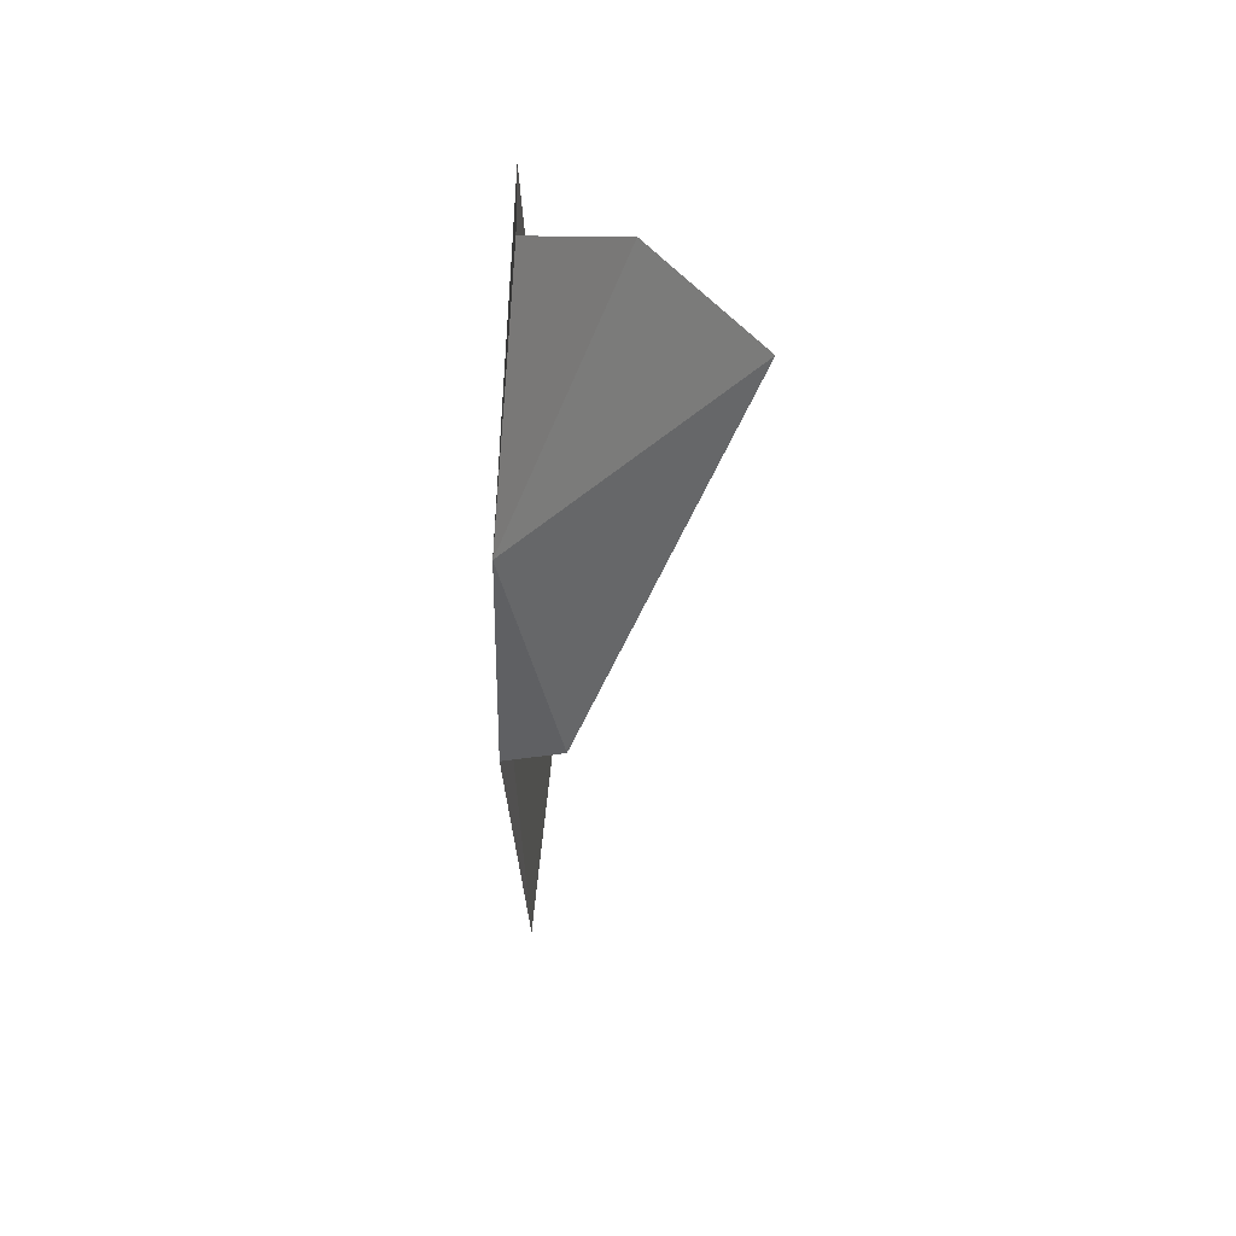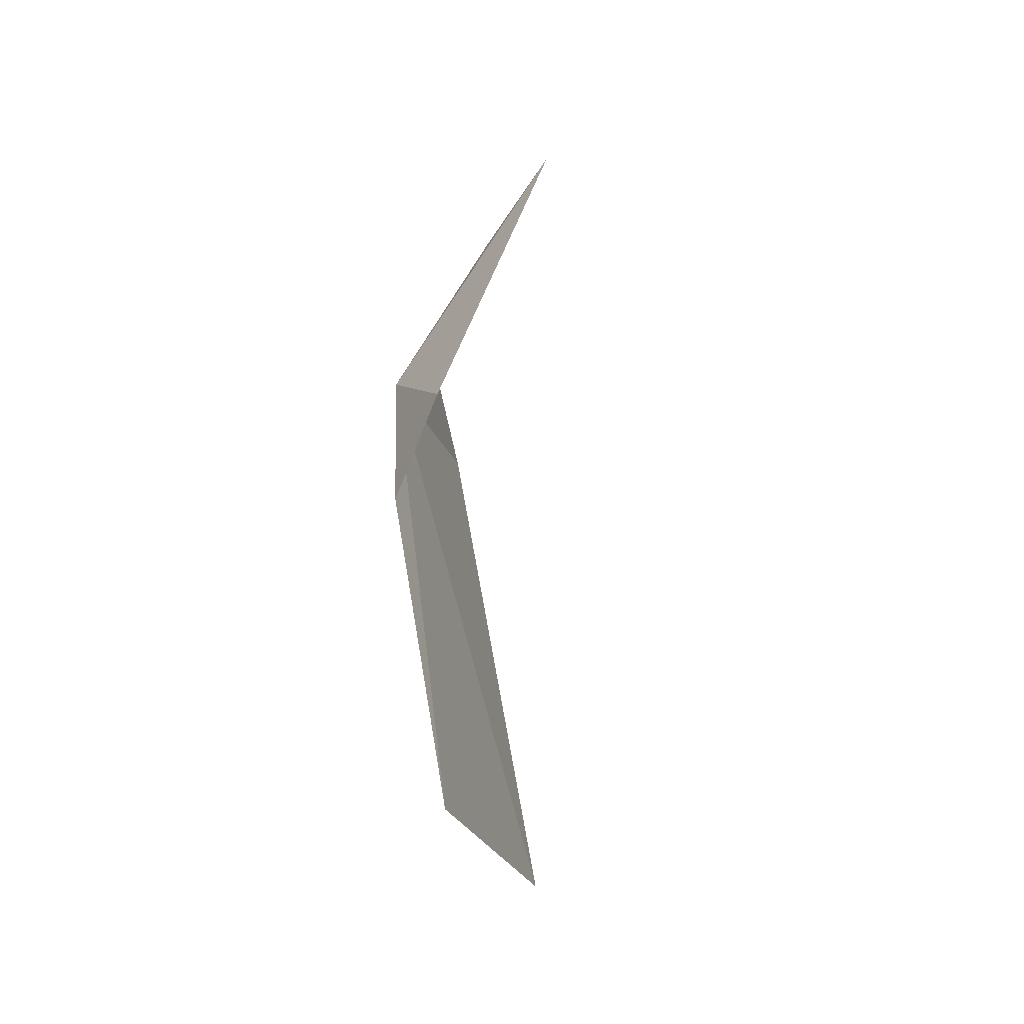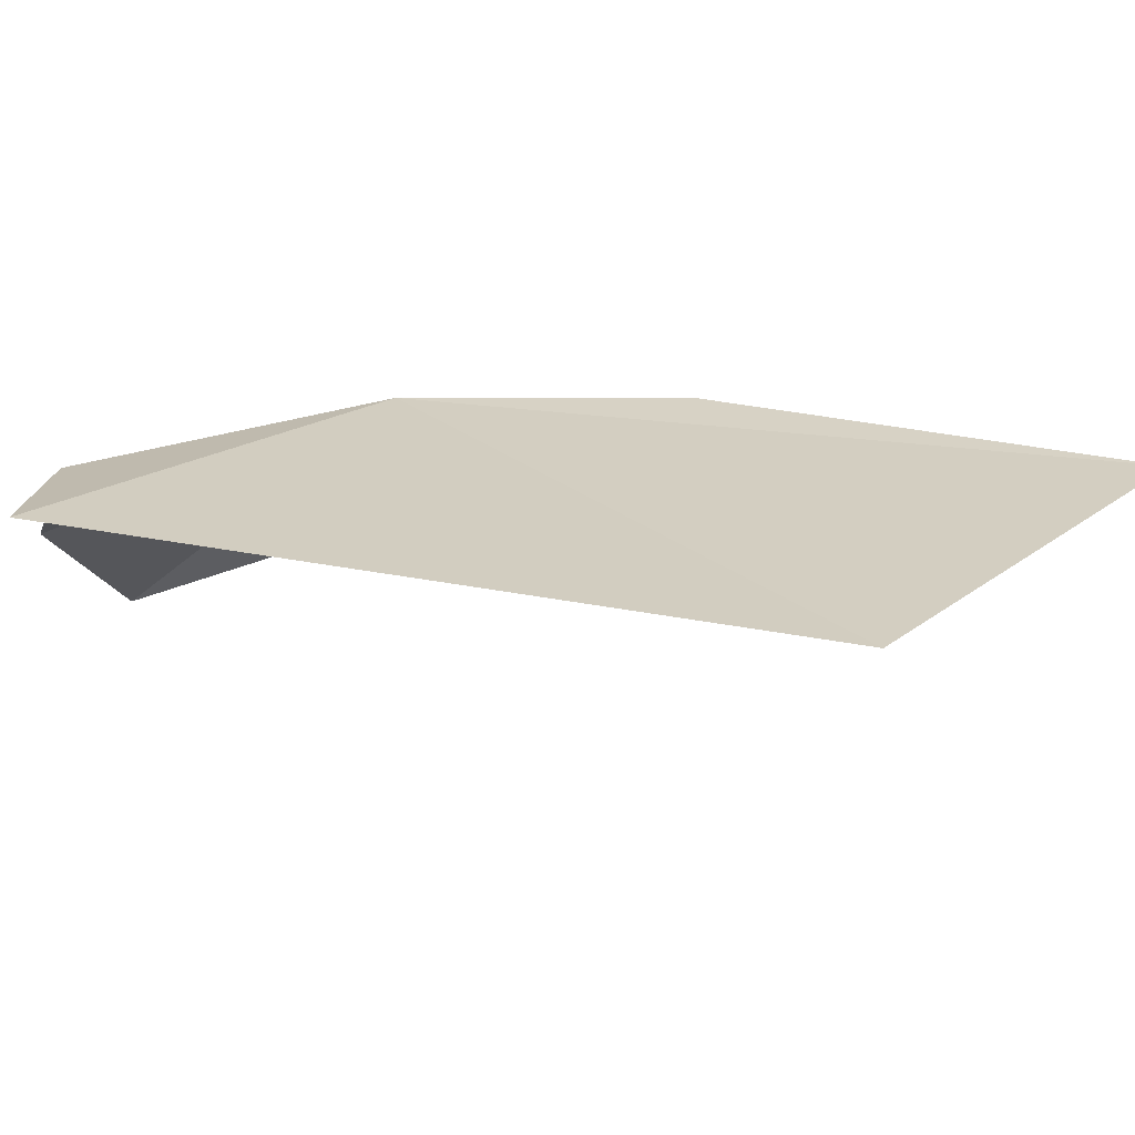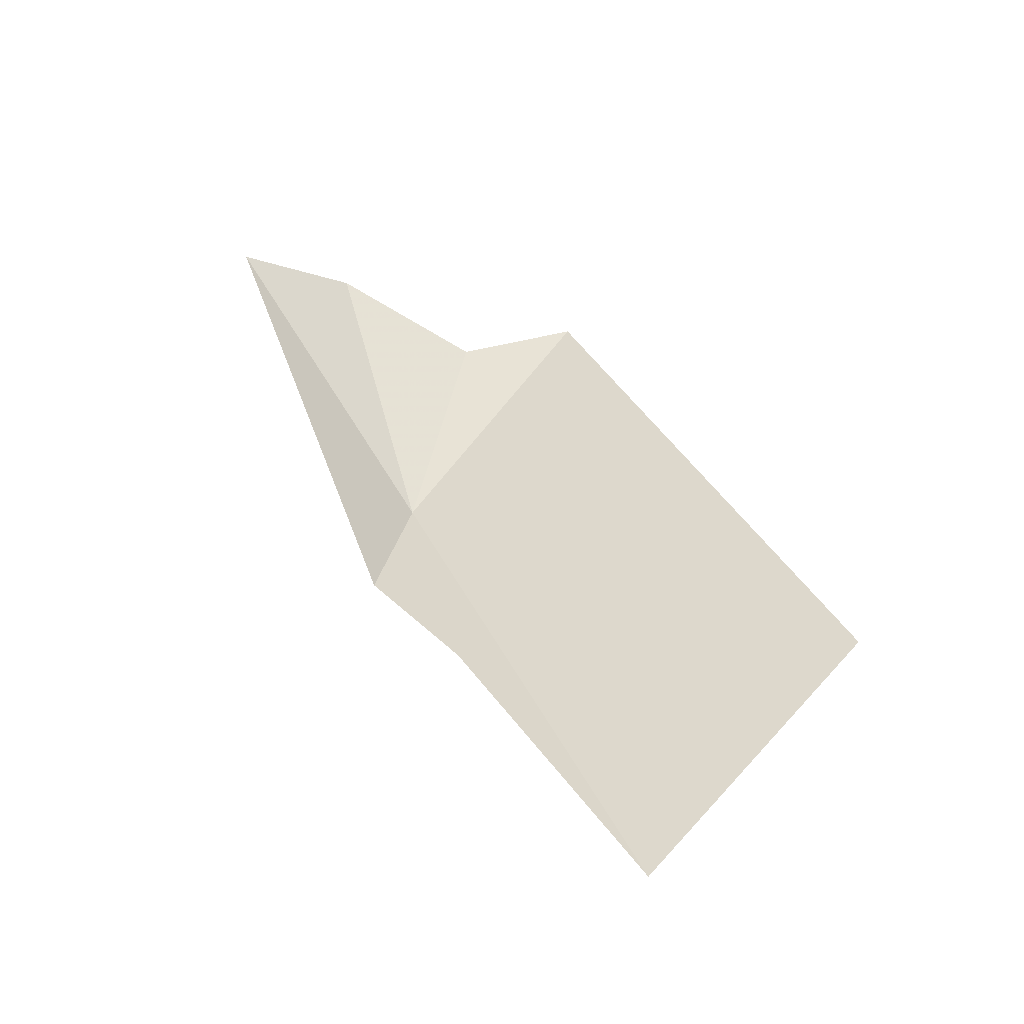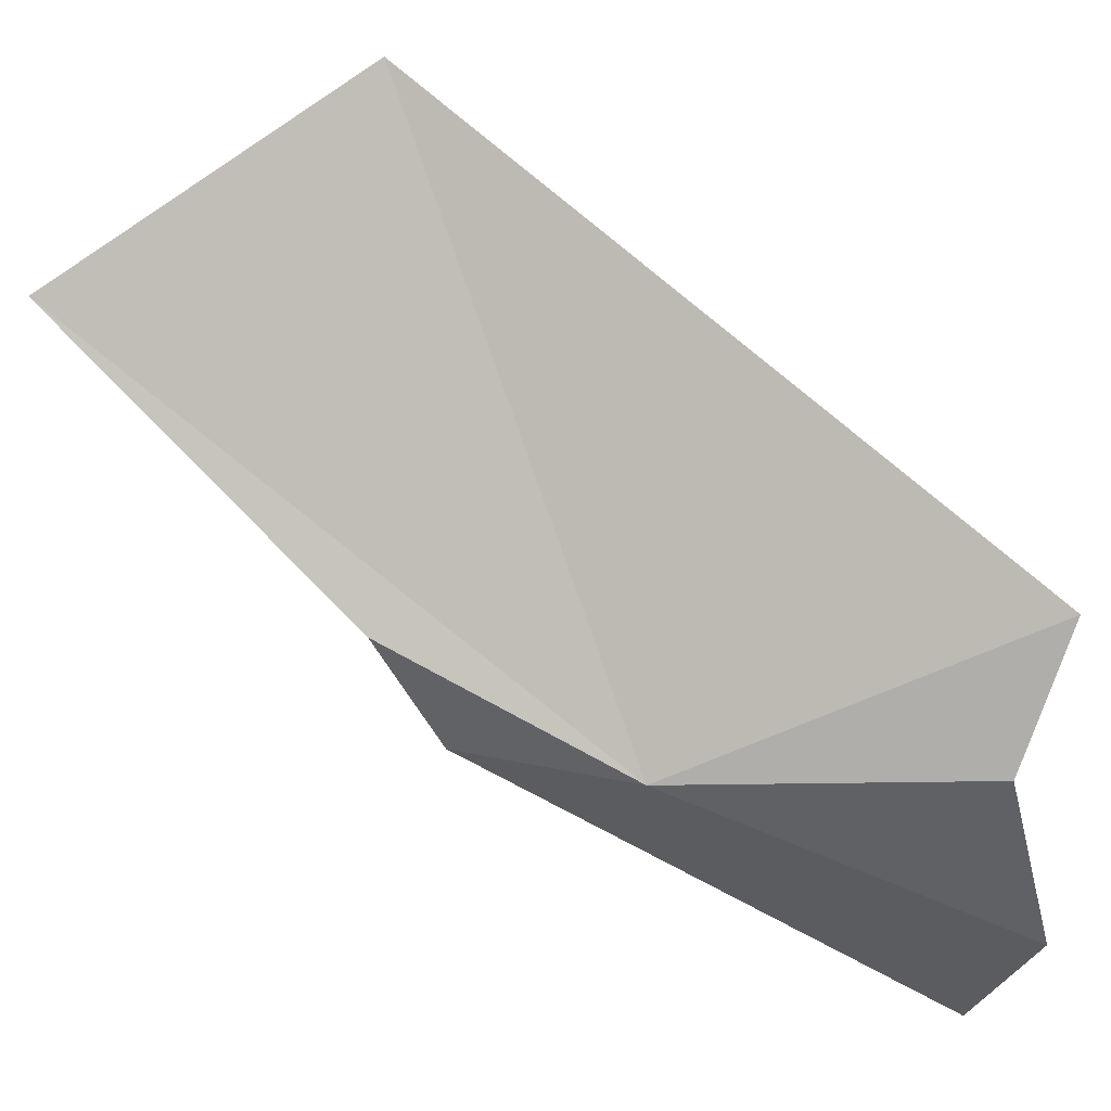
<metadata>
{"format":"obj","ext":"obj","renderer":"f3d","projection":"perspective","resolution":1024,"background":"white","views":[{"elev":27.9,"azim":-36.3,"up":"+Z"},{"elev":-70.7,"azim":-23.5,"up":"+Z"},{"elev":72.8,"azim":86.3,"up":"+Y"},{"elev":-45.8,"azim":62.6,"up":"+Z"},{"elev":43.8,"azim":-71.4,"up":"+Y"}]}
</metadata>
<code>
v 6.3 49.01 4.17
v 6.498 49.3 2.793
v 7.267 50.17 0.8531
v 6.503 48.67 3.147
v 8.255 51.16 2.277
v 7.073 49.87 5.835
v 6.738 47.42 5.658
v 6.614 48.24 5.985
v 6.633 49.24 5.714
f 1 2 3
f 1 4 2
f 1 3 5
f 1 5 6
f 1 7 4
f 1 8 7
f 1 9 8
f 1 6 9

</code>
